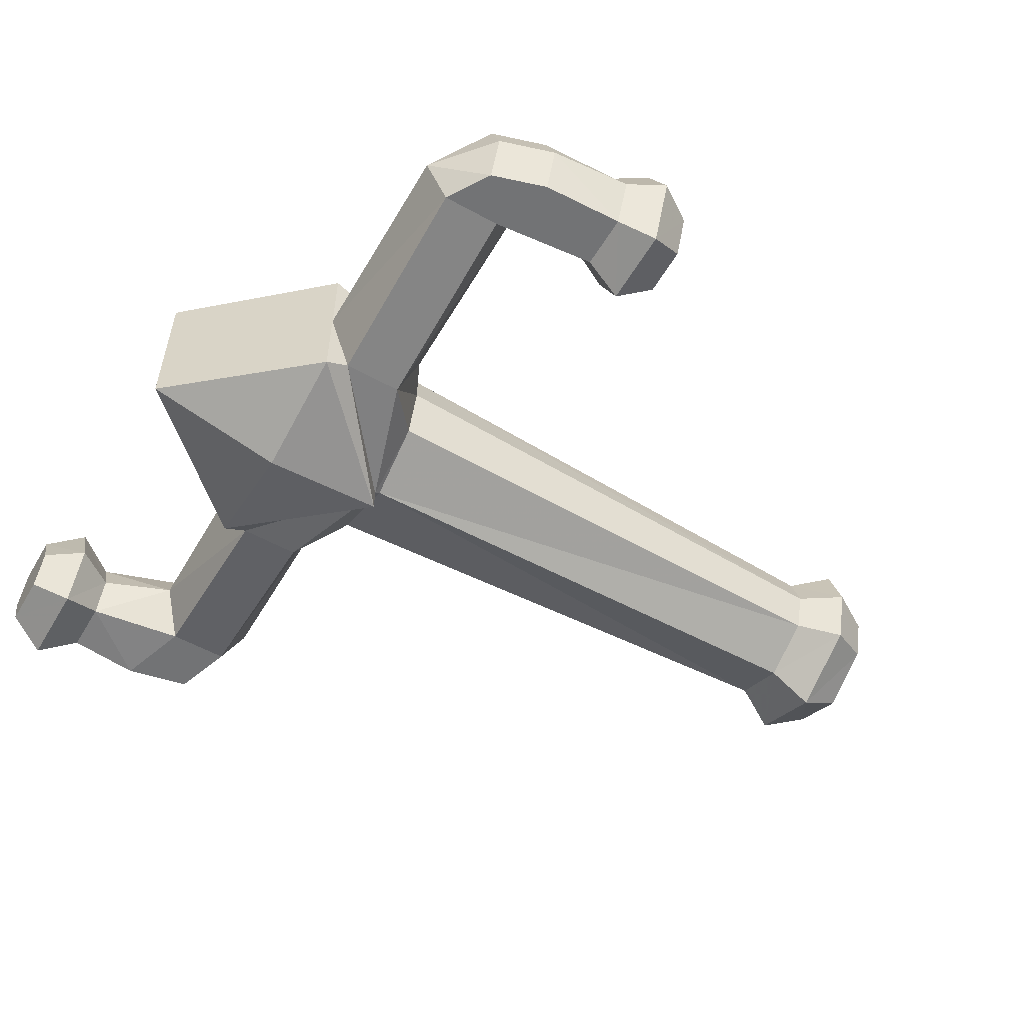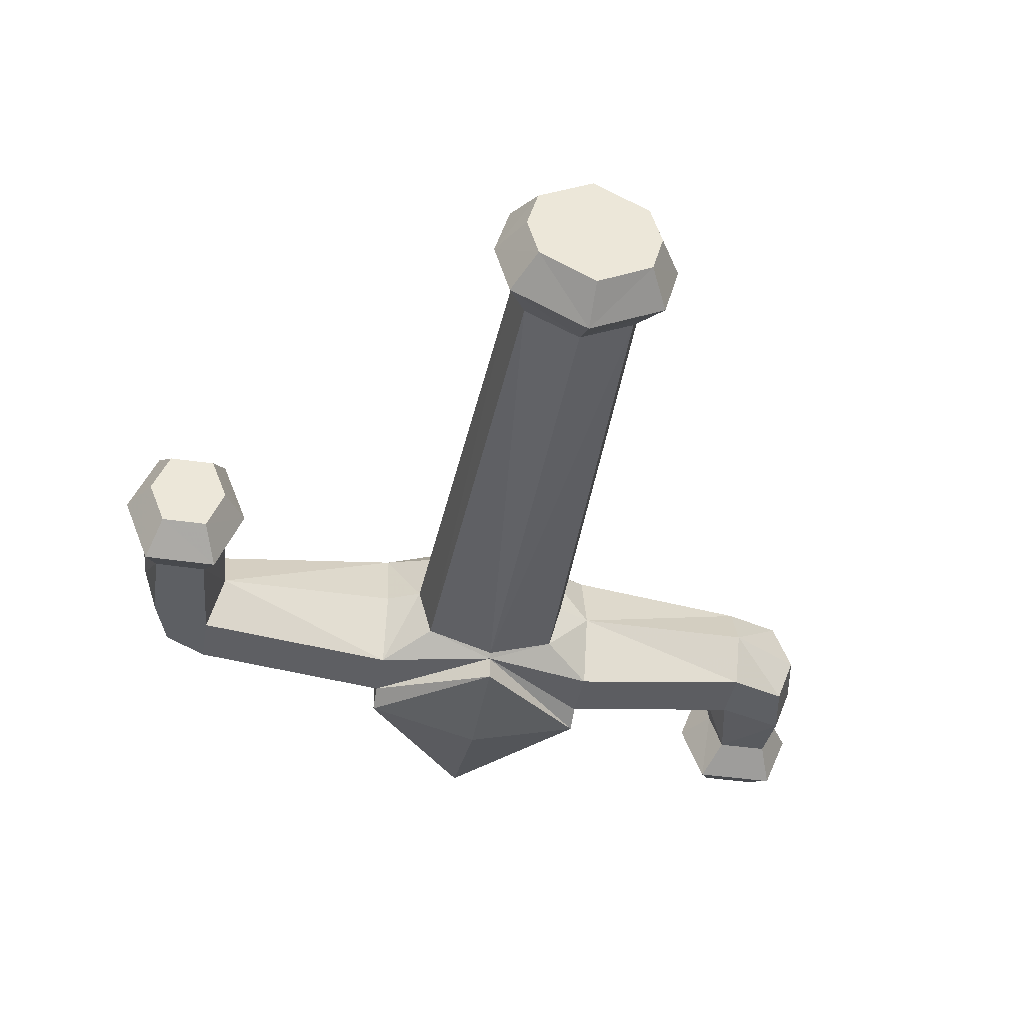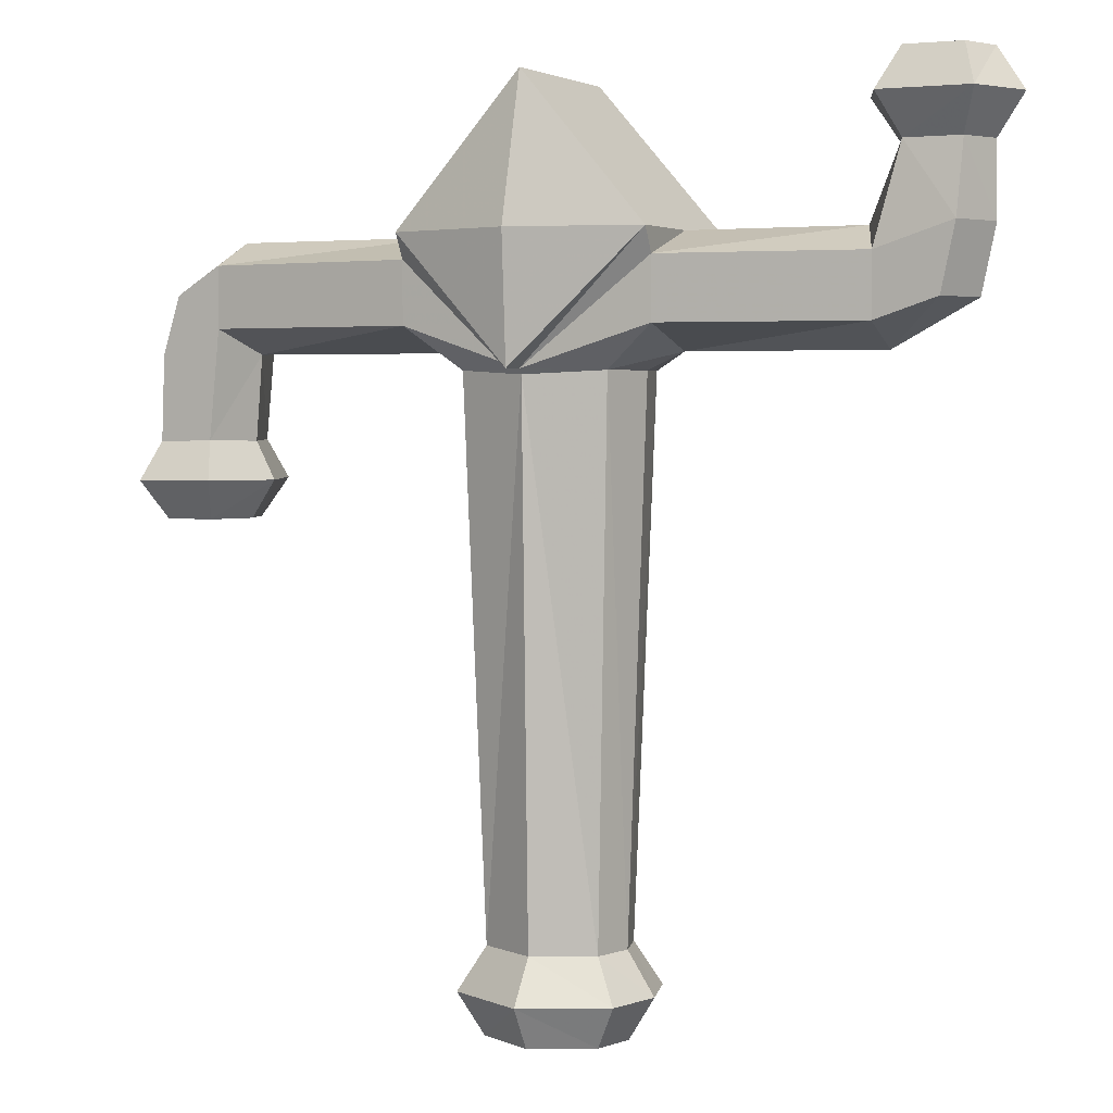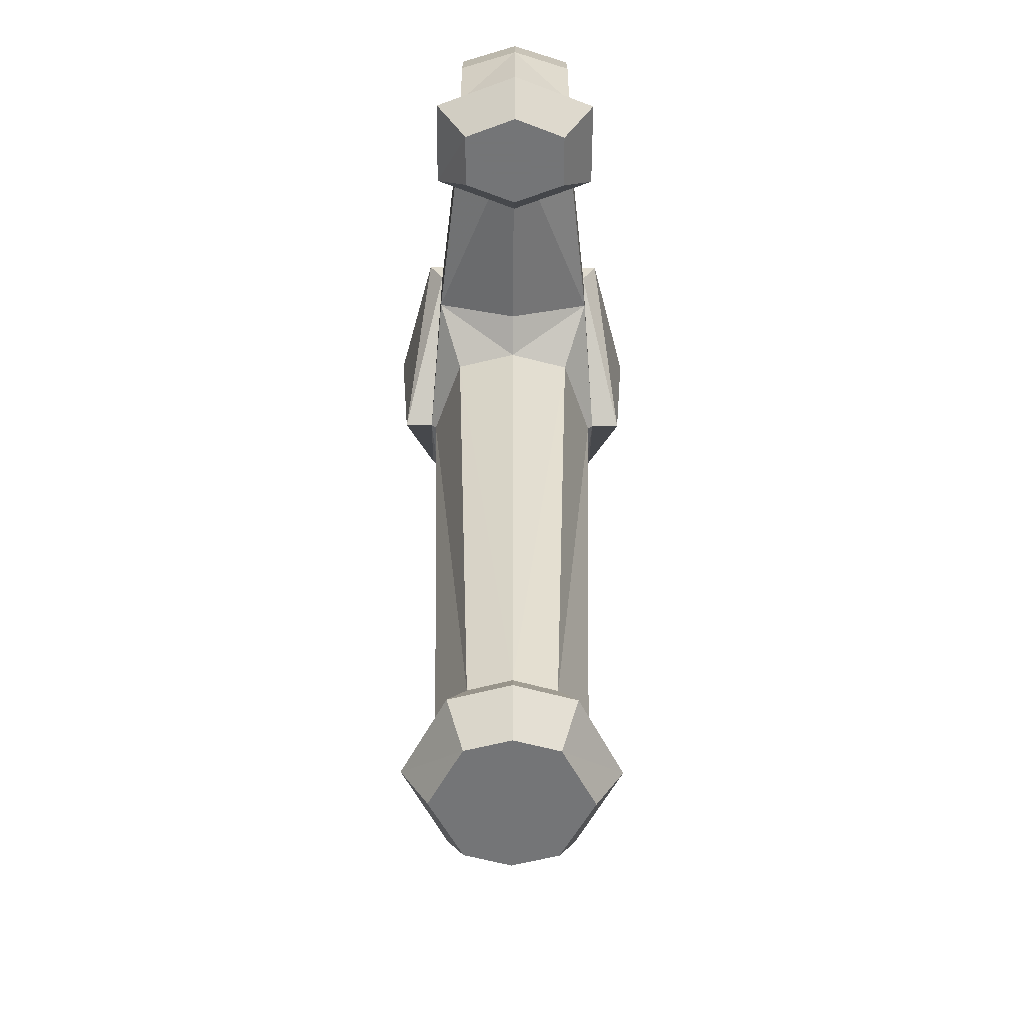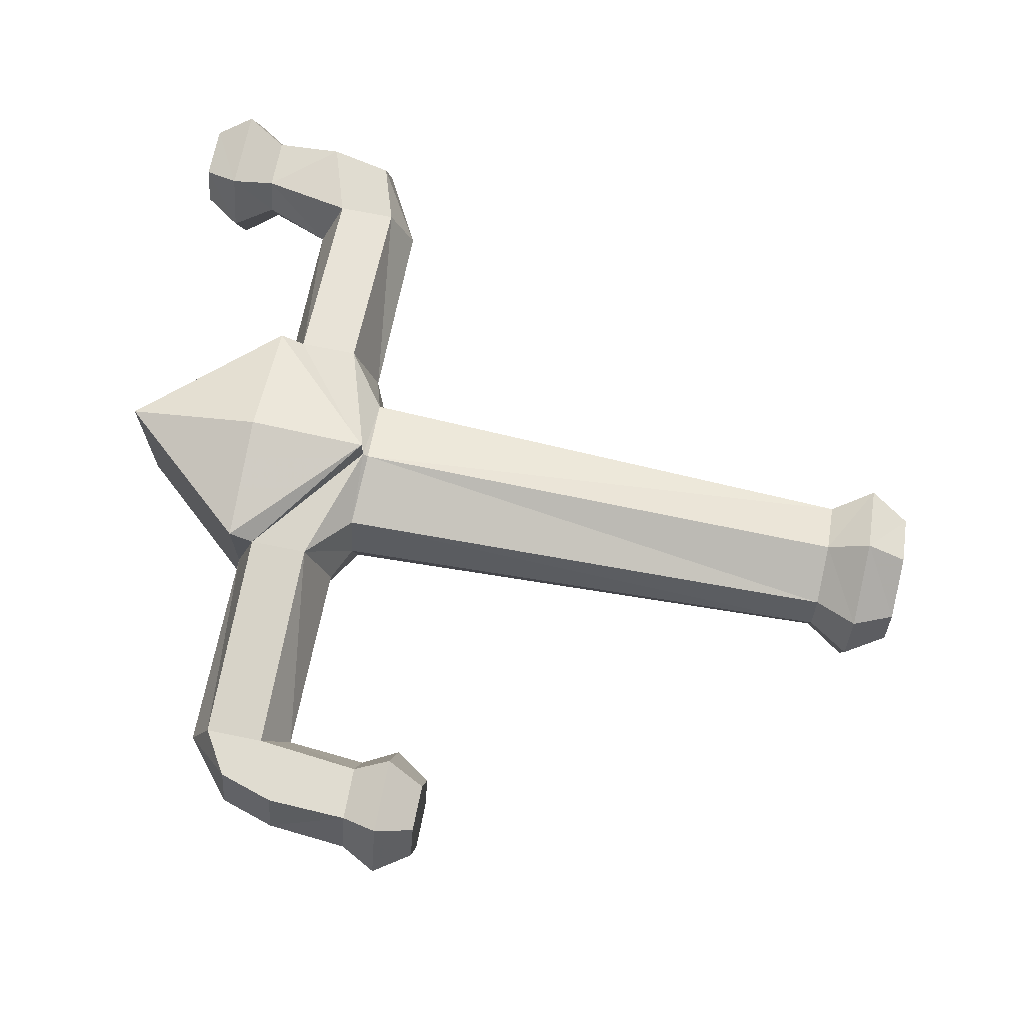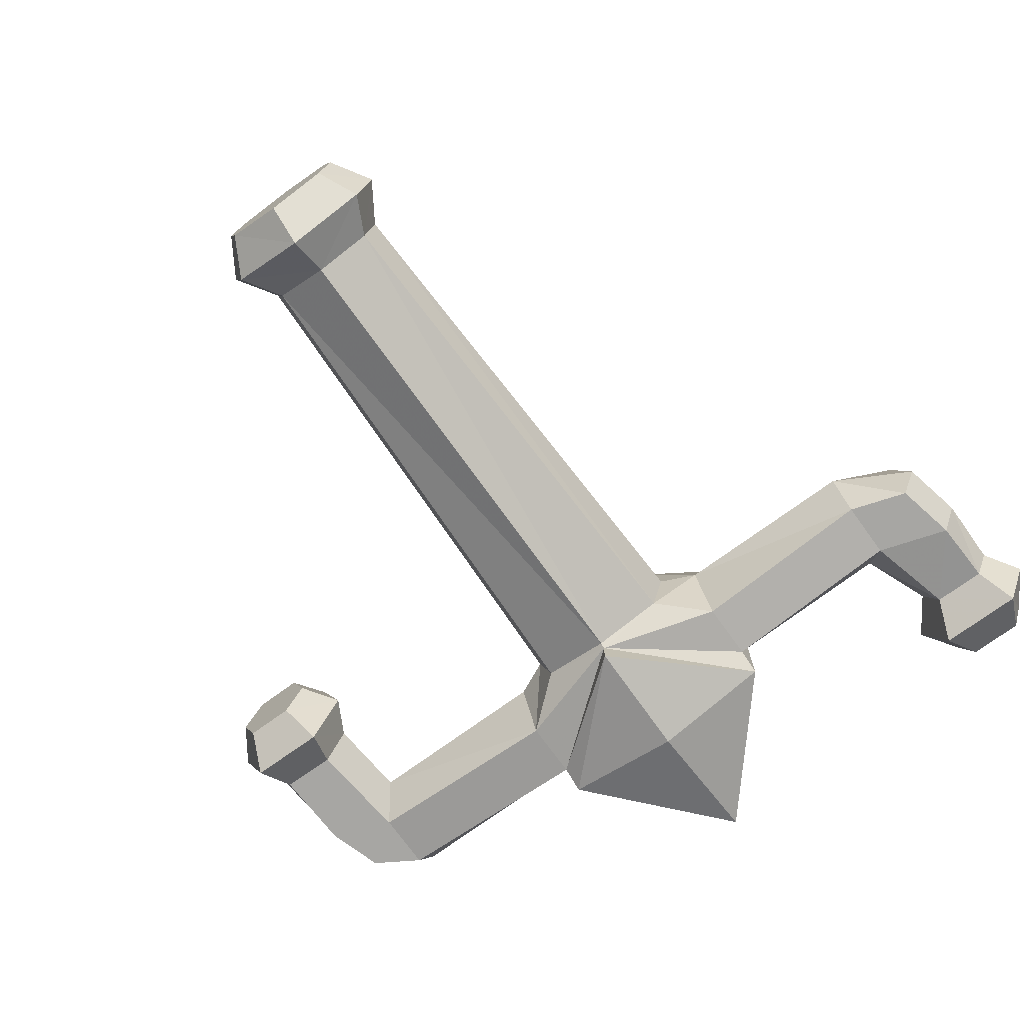
<metadata>
{"format":"obj","ext":"obj","renderer":"f3d","projection":"perspective","resolution":1024,"background":"white","views":[{"elev":-55.9,"azim":-120.1,"up":"+Z"},{"elev":-40.2,"azim":-10.3,"up":"+Z"},{"elev":3.4,"azim":25.8,"up":"+Y"},{"elev":-56.4,"azim":-90.4,"up":"+Y"},{"elev":69.6,"azim":-78.6,"up":"+Z"},{"elev":-74.1,"azim":36.0,"up":"+Z"}]}
</metadata>
<code>
g drstrange_wp
v -2.611 1.379 0.05367
v -2.7 1.35 0.06089
v -2.611 1.422 0.05367
v -2.473 1.422 0.03679
v -2.487 1.439 0
v -2.611 1.439 0
v -2.473 1.379 0.03679
v -2.611 1.362 0
v -2.473 1.362 0
v -2.43 1.393 0.03679
v -2.42 1.439 0.03679
v -2.406 1.439 0
v -2.416 1.393 0
v -2.419 1.489 0.0283
v -2.407 1.489 0
v -2.457 1.489 0.0283
v -2.487 1.439 0
v -2.468 1.489 0
v -2.416 1.393 0
v -2.648 1.35 0.03917
v -2.637 1.35 0
v -2.7 1.347 0.0576
v -2.973 1.402 0.03679
v -2.997 1.362 0
v -2.985 1.402 0
v -2.985 1.362 0.03679
v -2.987 1.302 0.03679
v -3.002 1.302 0
v -2.948 1.303 0.03679
v -2.941 1.379 0.03679
v -2.941 1.422 0.03679
v -2.788 1.422 0.05367
v -2.788 1.379 0.05367
v -2.788 1.439 0
v -2.929 1.362 0
v -2.788 1.362 0
v -2.941 1.439 0
v -2.788 1.439 0
v -2.929 1.362 0
v -2.934 1.302 0
v -2.7 1.35 0.06089
v -2.751 1.35 0.03917
v -2.7 1.347 0.0576
v -2.762 1.35 0
v -2.418 1.544 0.02895
v -2.468 1.544 0
v -2.408 1.544 0
v -2.458 1.544 0.02895
v -2.418 1.544 -0.02895
v -2.458 1.544 -0.02895
v -2.985 1.248 0.03268
v -2.938 1.248 0
v -2.998 1.248 0
v -2.95 1.248 0.03268
v -2.985 1.248 -0.03268
v -2.95 1.248 -0.03268
v -2.7 1.54 0.06003
v -2.7 1.439 0.08542
v -2.788 1.439 0.06297
v -2.7 1.35 0.07975
v -2.7 1.54 0.06003
v -2.611 1.439 0.06297
v -2.7 1.439 0.08542
v -2.7 1.35 0.07975
v -2.7 1.54 0
v -2.788 1.439 0.06297
v -2.788 1.439 0
v -2.7 1.54 0.06003
v -2.788 1.439 -0.06297
v -2.7 1.54 -0.06004
v -2.788 1.422 0.05367
v -2.7 1.35 0.07975
v -2.7 1.35 0.06089
v -2.788 1.439 0.06297
v -2.788 1.439 0
v -2.788 1.422 -0.05367
v -2.788 1.439 -0.06297
v -2.7 1.35 -0.07975
v -2.7 1.35 -0.06089
v -2.7 1.35 0.06089
v -2.611 1.439 0.06297
v -2.611 1.422 0.05367
v -2.7 1.35 0.07975
v -2.611 1.439 0
v -2.611 1.422 -0.05367
v -2.611 1.439 -0.06297
v -2.7 1.35 -0.06089
v -2.7 1.35 -0.07975
v -3.016 1.275 0
v -2.987 1.302 0.03679
v -2.996 1.275 0.0521
v -3.002 1.302 0
v -2.94 1.276 0.0521
v -2.948 1.303 0.03679
v -2.934 1.302 0
v -2.92 1.275 0
v -2.389 1.517 0
v -2.419 1.489 0.0283
v -2.408 1.517 0.04457
v -2.407 1.489 0
v -2.457 1.489 0.0283
v -2.47 1.517 0.04457
v -2.468 1.489 0
v -2.487 1.517 0
v -2.408 1.544 0
v -2.408 1.517 0.04457
v -2.418 1.544 0.02895
v -2.389 1.517 0
v -2.47 1.517 0.04457
v -2.458 1.544 0.02895
v -2.487 1.517 0
v -2.468 1.544 0
v -2.998 1.248 0
v -2.996 1.275 0.0521
v -2.985 1.248 0.03268
v -3.016 1.275 0
v -2.94 1.276 0.0521
v -2.95 1.248 0.03268
v -2.92 1.275 0
v -2.938 1.248 0
v -2.7 1.54 0
v -2.611 1.439 0.06297
v -2.7 1.54 0.06003
v -2.611 1.439 0
v -2.611 1.439 -0.06297
v -2.7 1.54 -0.06004
v -2.611 1.379 -0.05367
v -2.611 1.422 -0.05367
v -2.7 1.35 -0.06089
v -2.473 1.422 -0.03679
v -2.487 1.439 0
v -2.611 1.439 0
v -2.473 1.379 -0.03679
v -2.611 1.362 0
v -2.473 1.362 0
v -2.43 1.393 -0.03679
v -2.42 1.439 -0.03679
v -2.406 1.439 0
v -2.416 1.393 0
v -2.416 1.393 0
v -2.419 1.489 -0.0283
v -2.407 1.489 0
v -2.457 1.489 -0.0283
v -2.487 1.439 0
v -2.468 1.489 0
v -2.648 1.35 -0.03917
v -2.637 1.35 0
v -2.7 1.347 -0.0576
v -2.973 1.402 -0.03679
v -2.997 1.362 0
v -2.985 1.362 -0.03679
v -2.985 1.402 0
v -2.941 1.439 0
v -2.987 1.302 -0.03679
v -3.002 1.302 0
v -2.948 1.303 -0.03679
v -2.941 1.379 -0.03679
v -2.941 1.422 -0.03679
v -2.788 1.422 -0.05367
v -2.788 1.379 -0.05367
v -2.788 1.439 0
v -2.788 1.439 0
v -2.929 1.362 0
v -2.788 1.362 0
v -2.929 1.362 0
v -2.934 1.302 0
v -2.7 1.35 -0.06089
v -2.751 1.35 -0.03917
v -2.7 1.347 -0.0576
v -2.762 1.35 0
v -2.7 1.54 -0.06004
v -2.788 1.439 -0.06297
v -2.7 1.439 -0.08542
v -2.7 1.35 -0.07975
v -2.7 1.54 -0.06004
v -2.7 1.439 -0.08542
v -2.611 1.439 -0.06297
v -2.7 1.35 -0.07975
v -3.016 1.275 0
v -2.987 1.302 -0.03679
v -3.002 1.302 0
v -2.996 1.275 -0.0521
v -2.94 1.276 -0.0521
v -2.948 1.303 -0.03679
v -2.934 1.302 0
v -2.92 1.275 0
v -2.389 1.517 0
v -2.419 1.489 -0.0283
v -2.407 1.489 0
v -2.408 1.517 -0.04457
v -2.457 1.489 -0.0283
v -2.47 1.517 -0.04457
v -2.468 1.489 0
v -2.487 1.517 0
v -2.408 1.544 0
v -2.408 1.517 -0.04457
v -2.389 1.517 0
v -2.418 1.544 -0.02895
v -2.47 1.517 -0.04457
v -2.458 1.544 -0.02895
v -2.487 1.517 0
v -2.468 1.544 0
v -2.998 1.248 0
v -2.996 1.275 -0.0521
v -3.016 1.275 0
v -2.985 1.248 -0.03268
v -2.94 1.276 -0.0521
v -2.95 1.248 -0.03268
v -2.92 1.275 0
v -2.938 1.248 0
v -2.749 0.9106 0
v -2.7 0.9106 0.0515
v -2.7 0.9106 0
v -2.741 0.9106 0.02968
v -2.7 0.9106 -0.0515
v -2.741 0.9106 -0.02968
v -2.741 0.9106 0.02968
v -2.7 0.9406 0.06893
v -2.7 0.9106 0.0515
v -2.756 0.9406 0.04007
v -2.768 0.9406 0
v -2.749 0.9106 0
v -2.7 1.347 0.0576
v -2.74 0.9706 0.02827
v -2.751 1.35 0.03917
v -2.7 0.9706 0.04822
v -2.748 0.9706 0
v -2.762 1.35 0
v -2.7 0.9706 0.04822
v -2.756 0.9406 0.04007
v -2.74 0.9706 0.02827
v -2.7 0.9406 0.06893
v -2.768 0.9406 0
v -2.748 0.9706 0
v -2.741 0.9106 -0.02968
v -2.7 0.9406 -0.06893
v -2.756 0.9406 -0.04007
v -2.7 0.9106 -0.0515
v -2.768 0.9406 0
v -2.749 0.9106 0
v -2.7 1.347 -0.0576
v -2.74 0.9706 -0.02827
v -2.7 0.9706 -0.04822
v -2.751 1.35 -0.03917
v -2.748 0.9706 0
v -2.762 1.35 0
v -2.7 0.9706 -0.04822
v -2.756 0.9406 -0.04007
v -2.7 0.9406 -0.06893
v -2.74 0.9706 -0.02827
v -2.768 0.9406 0
v -2.748 0.9706 0
v -2.65 0.9106 0
v -2.7 0.9106 0.0515
v -2.658 0.9106 0.02968
v -2.7 0.9106 0
v -2.7 0.9106 -0.0515
v -2.658 0.9106 -0.02968
v -2.658 0.9106 0.02968
v -2.7 0.9406 0.06893
v -2.643 0.9406 0.04007
v -2.7 0.9106 0.0515
v -2.631 0.9406 0
v -2.65 0.9106 0
v -2.7 1.347 0.0576
v -2.659 0.9706 0.02827
v -2.7 0.9706 0.04822
v -2.648 1.35 0.03917
v -2.651 0.9706 0
v -2.637 1.35 0
v -2.7 0.9706 0.04822
v -2.643 0.9406 0.04007
v -2.7 0.9406 0.06893
v -2.659 0.9706 0.02827
v -2.631 0.9406 0
v -2.651 0.9706 0
v -2.658 0.9106 -0.02968
v -2.7 0.9406 -0.06893
v -2.7 0.9106 -0.0515
v -2.643 0.9406 -0.04007
v -2.631 0.9406 0
v -2.65 0.9106 0
v -2.7 1.347 -0.0576
v -2.659 0.9706 -0.02827
v -2.648 1.35 -0.03917
v -2.7 0.9706 -0.04822
v -2.651 0.9706 0
v -2.637 1.35 0
v -2.7 0.9706 -0.04822
v -2.643 0.9406 -0.04007
v -2.659 0.9706 -0.02827
v -2.7 0.9406 -0.06893
v -2.631 0.9406 0
v -2.651 0.9706 0
f 1 3 2
f 4 3 1
f 3 4 5
f 5 6 3
f 1 7 4
f 7 1 8
f 8 9 7
f 4 7 10
f 9 10 7
f 10 11 4
f 12 11 10
f 10 13 12
f 14 11 12
f 12 15 14
f 11 14 16
f 16 4 11
f 17 4 16
f 16 18 17
f 9 19 10
f 8 1 20
f 20 21 8
f 20 1 2
f 2 22 20
f 23 25 24
f 24 26 23
f 27 26 24
f 24 28 27
f 26 27 29
f 29 30 26
f 23 26 30
f 31 23 30
f 32 31 30
f 30 33 32
f 31 32 34
f 33 30 35
f 35 36 33
f 37 23 31
f 37 25 23
f 38 37 31
f 39 30 29
f 29 40 39
f 32 33 41
f 41 33 42
f 42 43 41
f 33 36 44
f 44 42 33
f 45 47 46
f 46 48 45
f 46 47 49
f 49 50 46
f 51 53 52
f 52 54 51
f 52 53 55
f 55 56 52
f 57 59 58
f 59 60 58
f 61 63 62
f 63 64 62
f 65 67 66
f 66 68 65
f 69 67 65
f 65 70 69
f 71 73 72
f 72 74 71
f 75 71 74
f 75 77 76
f 76 77 78
f 78 79 76
f 80 82 81
f 81 83 80
f 82 84 81
f 85 86 84
f 86 85 87
f 87 88 86
f 89 91 90
f 90 92 89
f 90 91 93
f 93 94 90
f 95 94 93
f 93 96 95
f 97 99 98
f 98 100 97
f 101 98 99
f 99 102 101
f 103 101 102
f 102 104 103
f 105 107 106
f 106 108 105
f 109 106 107
f 107 110 109
f 111 109 110
f 110 112 111
f 113 115 114
f 114 116 113
f 117 114 115
f 115 118 117
f 119 117 118
f 118 120 119
f 121 123 122
f 122 124 121
f 121 124 125
f 125 126 121
f 127 129 128
f 127 128 130
f 131 130 128
f 128 132 131
f 130 133 127
f 134 127 133
f 133 135 134
f 136 133 130
f 135 133 136
f 130 137 136
f 136 137 138
f 138 139 136
f 135 136 140
f 138 137 141
f 141 142 138
f 137 130 143
f 143 141 137
f 143 130 144
f 144 145 143
f 134 147 146
f 146 127 134
f 129 127 146
f 146 148 129
f 149 151 150
f 150 152 149
f 153 149 152
f 150 151 154
f 154 155 150
f 156 154 151
f 151 157 156
f 157 151 149
f 158 157 149
f 153 158 149
f 157 158 159
f 159 160 157
f 161 159 158
f 158 153 162
f 163 157 160
f 160 164 163
f 156 157 165
f 165 166 156
f 159 167 160
f 168 160 167
f 167 169 168
f 160 168 170
f 170 164 160
f 171 173 172
f 172 173 174
f 175 177 176
f 176 177 178
f 179 181 180
f 180 182 179
f 183 182 180
f 180 184 183
f 183 184 185
f 185 186 183
f 187 189 188
f 188 190 187
f 190 188 191
f 191 192 190
f 192 191 193
f 193 194 192
f 195 197 196
f 196 198 195
f 198 196 199
f 199 200 198
f 200 199 201
f 201 202 200
f 203 205 204
f 204 206 203
f 206 204 207
f 207 208 206
f 208 207 209
f 209 210 208
f 211 213 212
f 212 214 211
f 215 213 211
f 211 216 215
f 217 219 218
f 218 220 217
f 217 220 221
f 221 222 217
f 223 225 224
f 224 226 223
f 227 224 225
f 225 228 227
f 229 231 230
f 230 232 229
f 233 230 231
f 231 234 233
f 235 237 236
f 236 238 235
f 239 237 235
f 235 240 239
f 241 243 242
f 242 244 241
f 244 242 245
f 245 246 244
f 247 249 248
f 248 250 247
f 250 248 251
f 251 252 250
f 253 255 254
f 254 256 253
f 253 256 257
f 257 258 253
f 259 261 260
f 260 262 259
f 263 261 259
f 259 264 263
f 265 267 266
f 266 268 265
f 268 266 269
f 269 270 268
f 271 273 272
f 272 274 271
f 274 272 275
f 275 276 274
f 277 279 278
f 278 280 277
f 277 280 281
f 281 282 277
f 283 285 284
f 284 286 283
f 287 284 285
f 285 288 287
f 289 291 290
f 290 292 289
f 293 290 291
f 291 294 293

</code>
